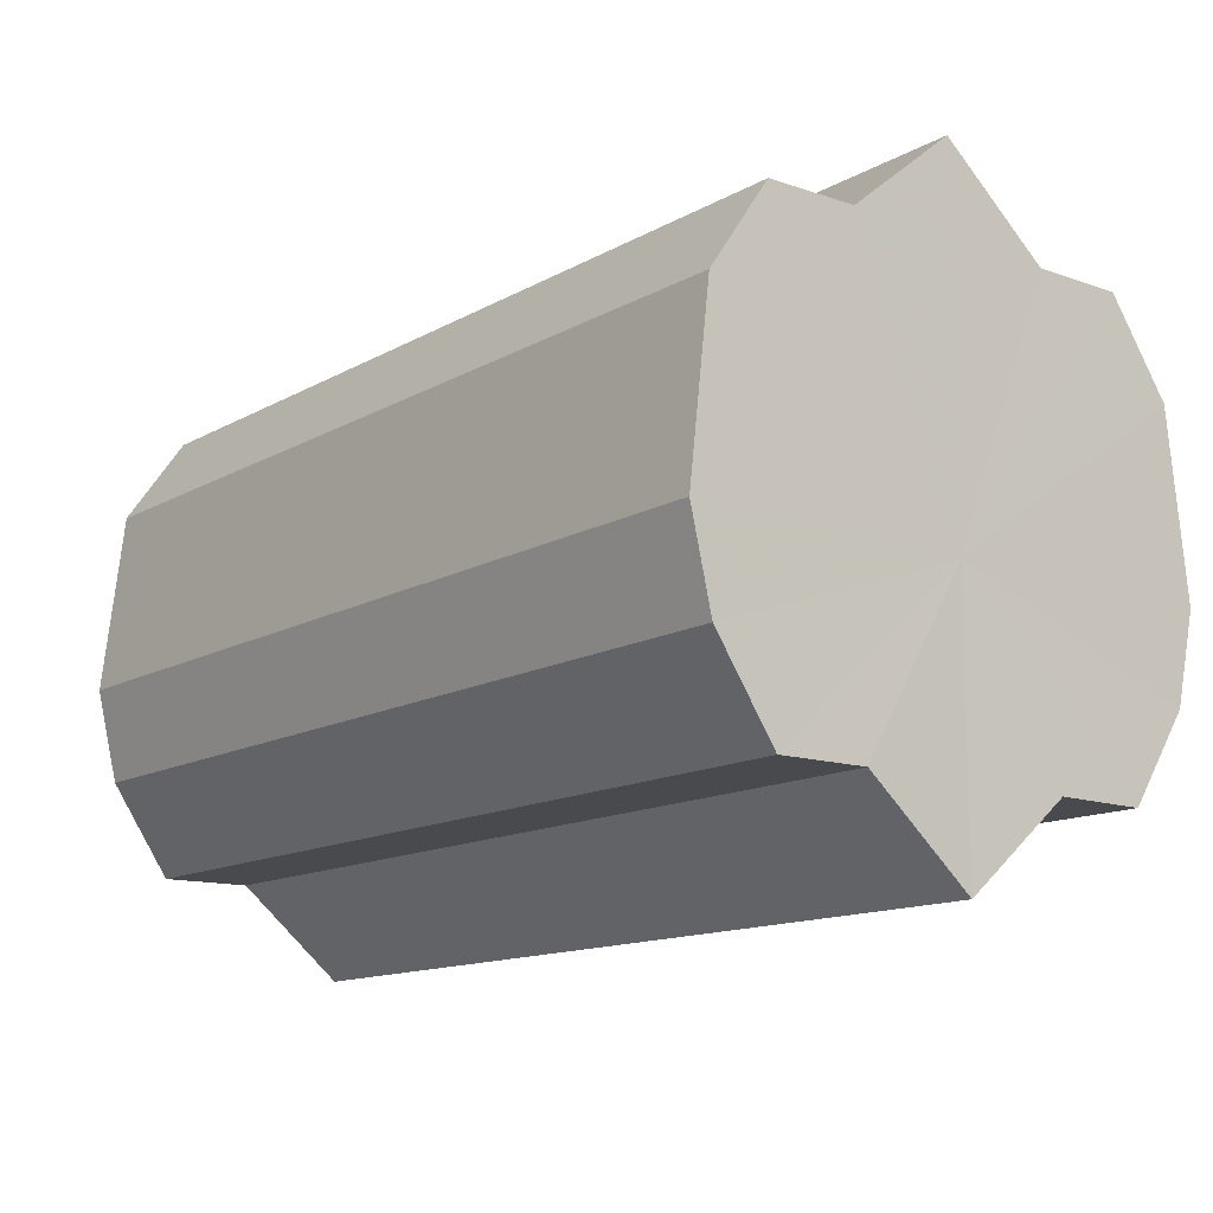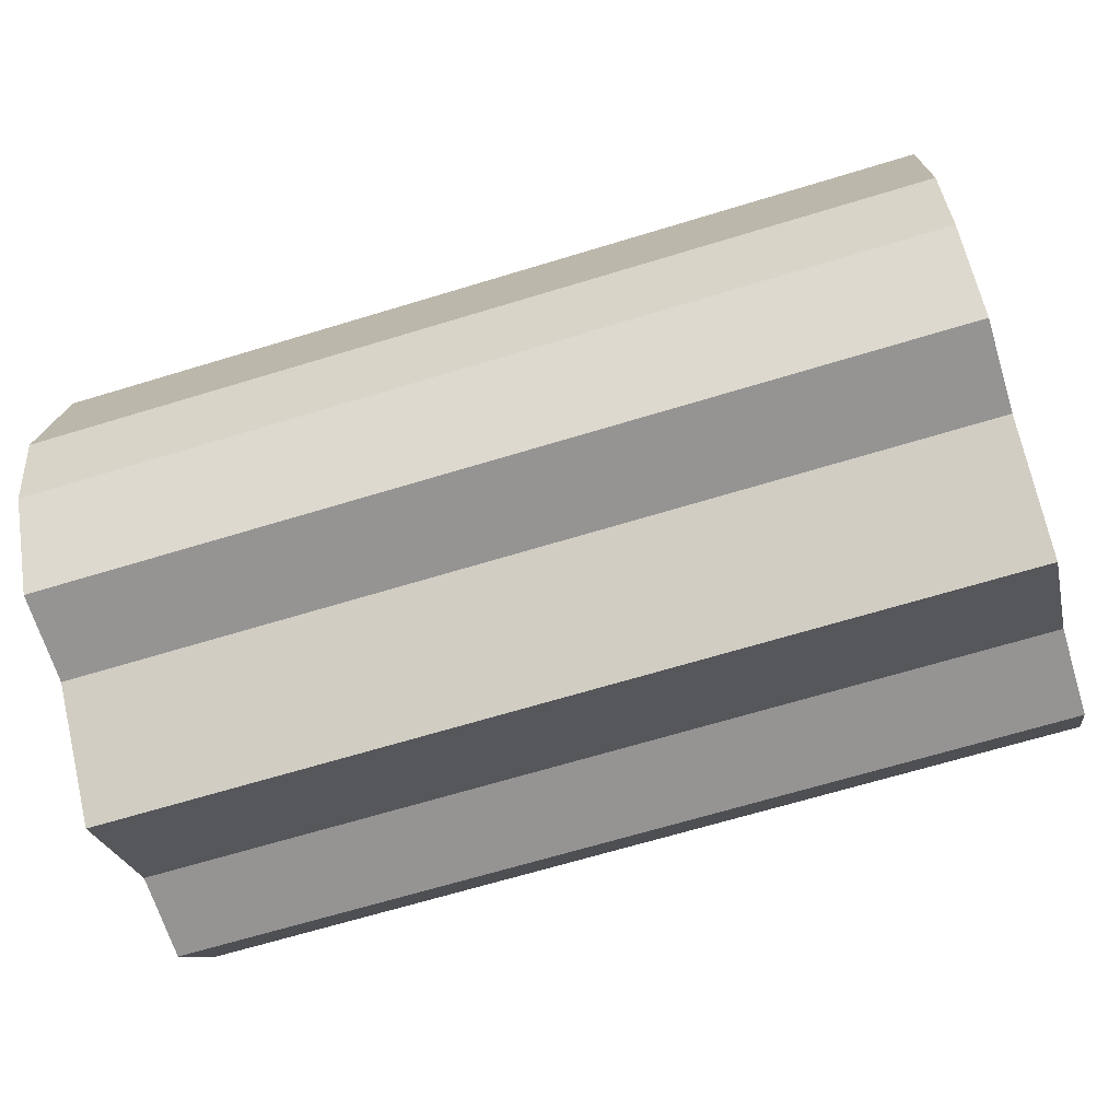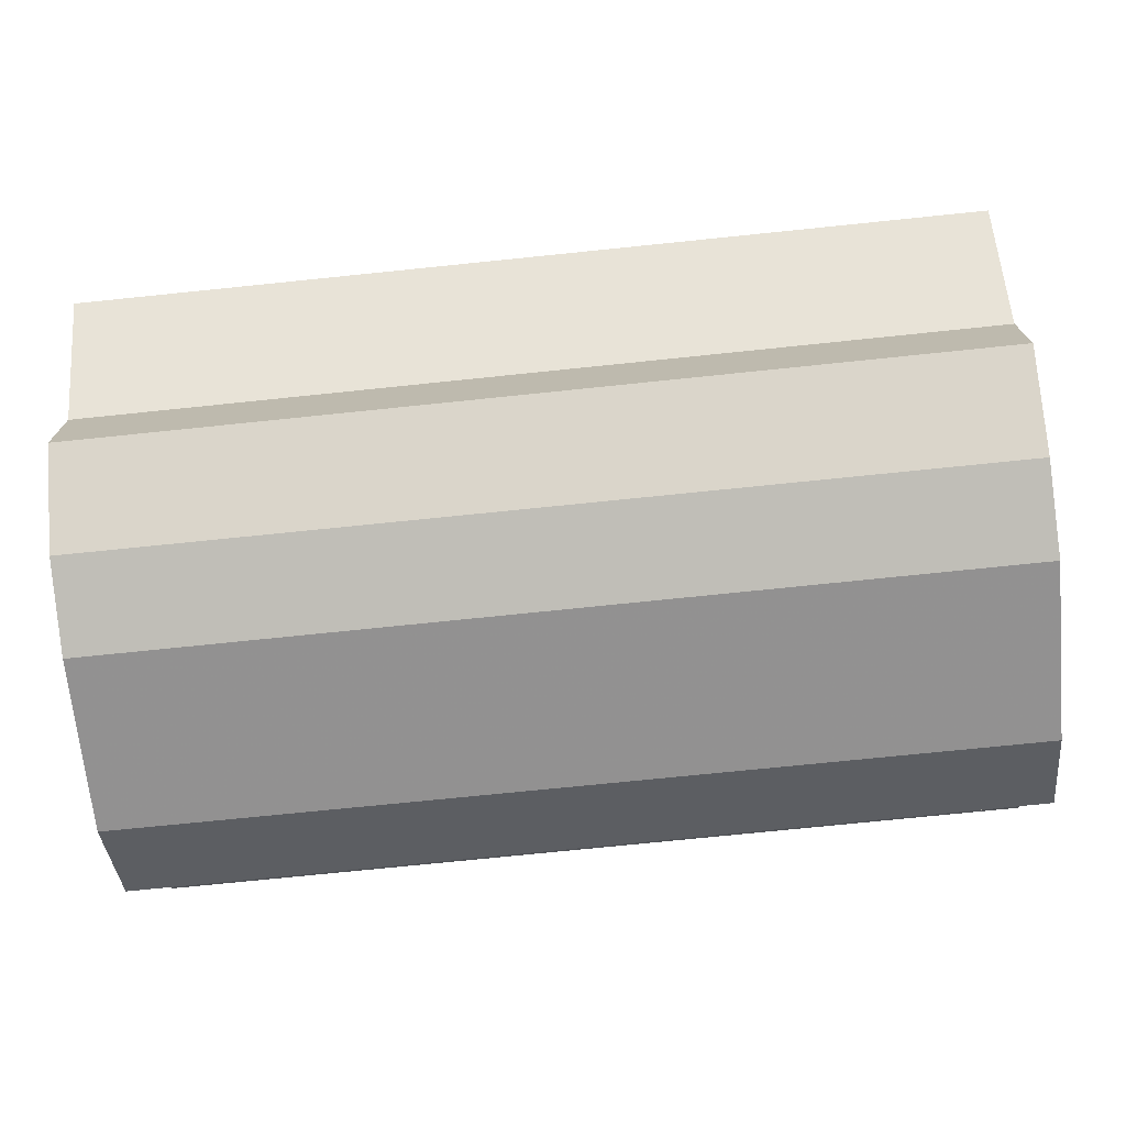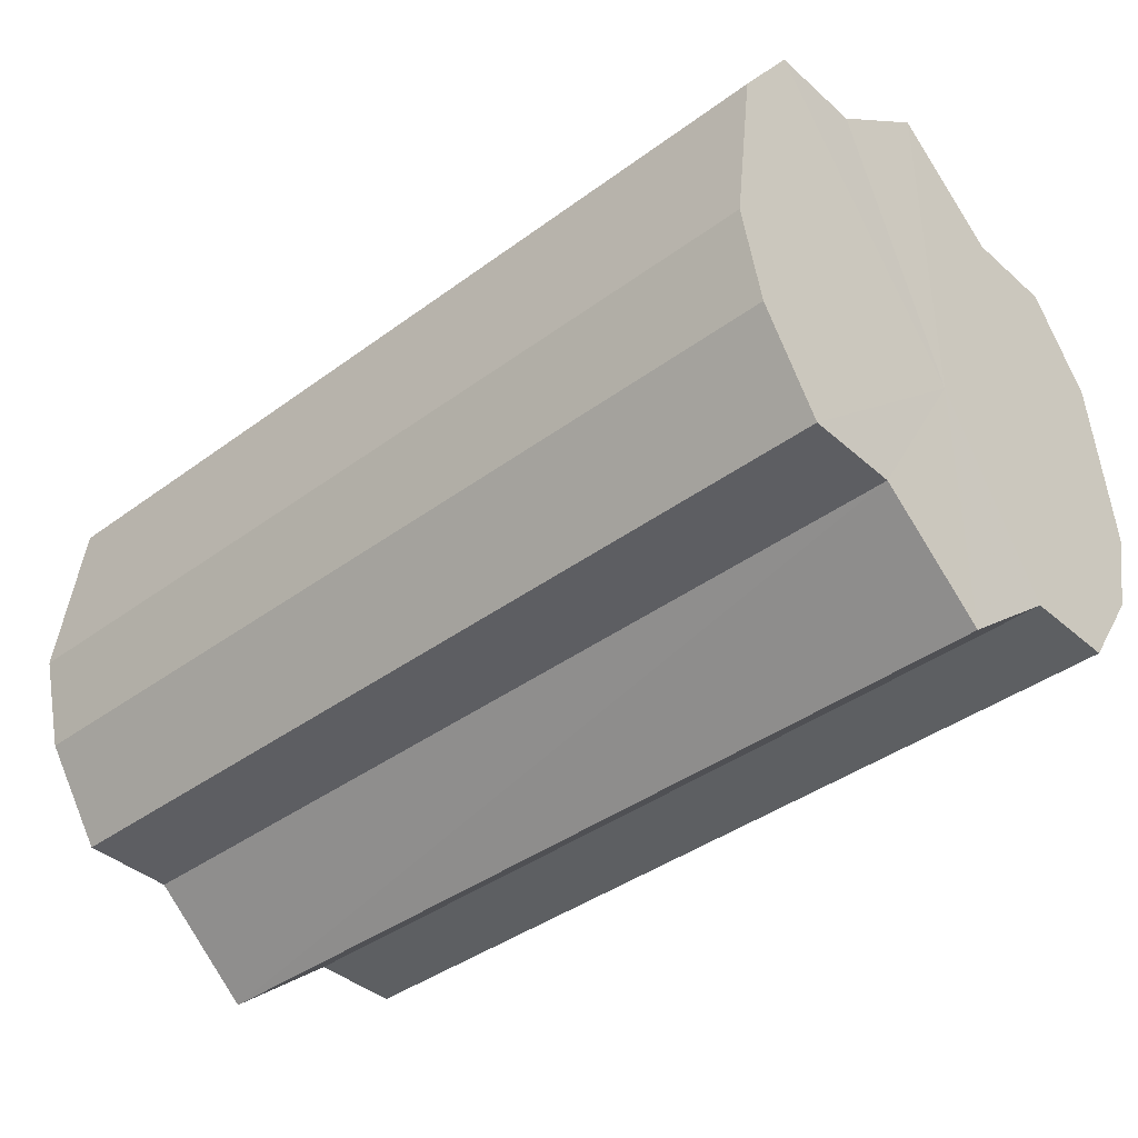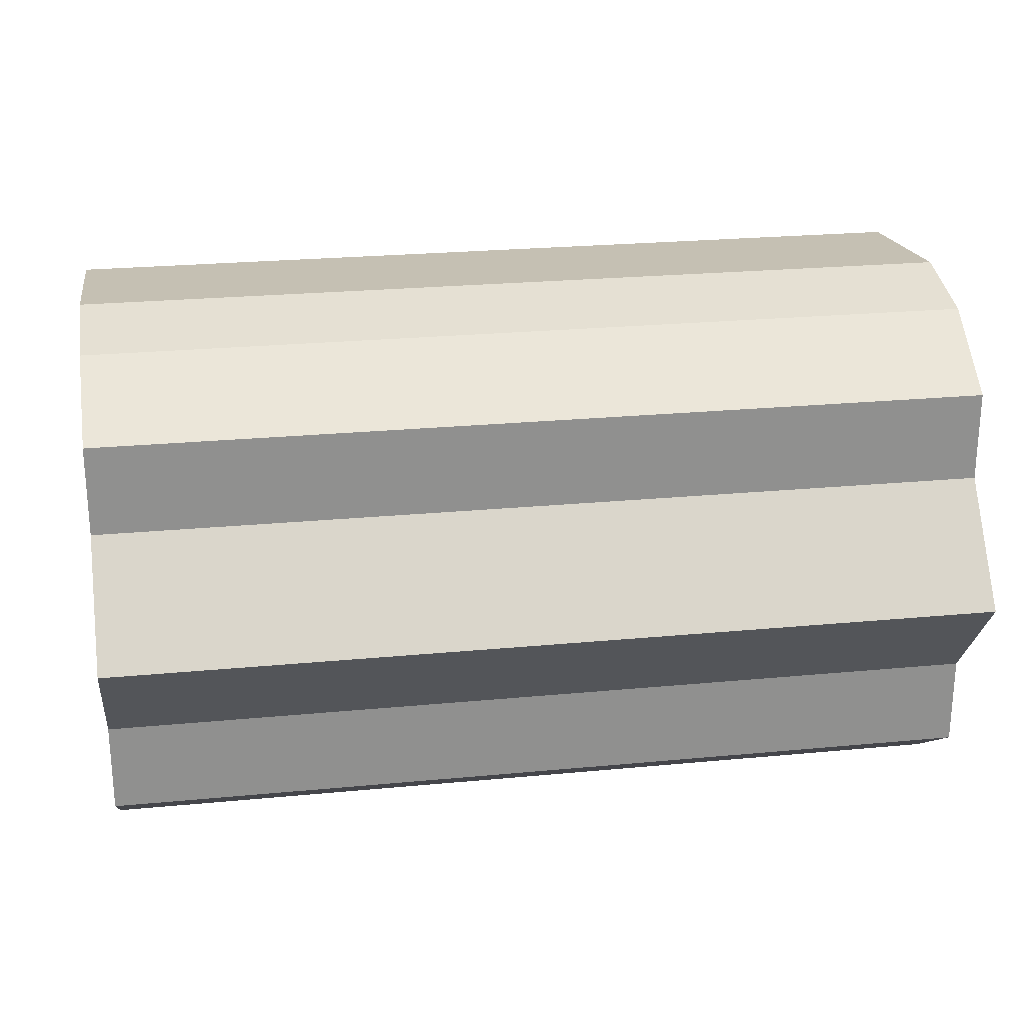
<metadata>
{"format":"obj","ext":"obj","renderer":"f3d","projection":"perspective","resolution":1024,"background":"white","views":[{"elev":-13.4,"azim":-128.8,"up":"+Y"},{"elev":-67.1,"azim":-163.0,"up":"+Y"},{"elev":-72.8,"azim":5.9,"up":"+Z"},{"elev":-39.7,"azim":-137.5,"up":"+Y"},{"elev":24.7,"azim":-8.9,"up":"+Z"}]}
</metadata>
<code>
o 25102
v 2166 1866 18.3
v 2166 1866 18.31
v 2166 1866 18.3
v 2166 1866 18.32
v 2166 1866 18.31
v 2166 1866 18.29
v 2166 1866 18.29
v 2166 1866 18.33
v 2166 1866 18.32
v 2166 1866 18.28
v 2166 1866 18.28
v 2166 1866 18.33
v 2166 1866 18.33
v 2166 1866 18.27
v 2166 1866 18.27
v 2166 1866 18.33
v 2166 1866 18.33
v 2166 1866 18.27
v 2166 1866 18.27
v 2166 1866 18.32
v 2166 1866 18.33
v 2166 1866 18.27
v 2166 1866 18.27
v 2166 1866 18.31
v 2166 1866 18.32
v 2166 1866 18.28
v 2166 1866 18.28
v 2166 1866 18.3
v 2166 1866 18.31
v 2166 1866 18.29
v 2166 1866 18.29
v 2166 1866 18.3
v 2166 1866 18.3
v 2166 1866 18.31
v 2166 1866 18.31
v 2166 1866 18.32
v 2166 1866 18.32
v 2166 1866 18.29
v 2166 1866 18.3
v 2166 1866 18.28
v 2166 1866 18.29
v 2166 1866 18.33
v 2166 1866 18.33
v 2166 1866 18.27
v 2166 1866 18.28
v 2166 1866 18.27
v 2166 1866 18.27
v 2166 1866 18.33
v 2166 1866 18.33
v 2166 1866 18.27
v 2166 1866 18.27
v 2166 1866 18.28
v 2166 1866 18.27
v 2166 1866 18.33
v 2166 1866 18.33
v 2166 1866 18.29
v 2166 1866 18.28
v 2166 1866 18.3
v 2166 1866 18.29
v 2166 1866 18.32
v 2166 1866 18.32
v 2166 1866 18.31
v 2166 1866 18.3
v 2166 1866 18.31
v 2166 1866 18.3
v 2166 1866 18.31
v 2166 1866 18.3
v 2166 1866 18.32
v 2166 1866 18.29
v 2166 1866 18.33
v 2166 1866 18.28
v 2166 1866 18.33
v 2166 1866 18.27
v 2166 1866 18.33
v 2166 1866 18.27
v 2166 1866 18.32
v 2166 1866 18.27
v 2166 1866 18.31
v 2166 1866 18.28
v 2166 1866 18.3
v 2166 1866 18.29
v 2166 1866 18.3
v 2166 1866 18.3
v 2166 1866 18.31
v 2166 1866 18.29
v 2166 1866 18.32
v 2166 1866 18.28
v 2166 1866 18.33
v 2166 1866 18.27
v 2166 1866 18.33
v 2166 1866 18.27
v 2166 1866 18.33
v 2166 1866 18.27
v 2166 1866 18.32
v 2166 1866 18.28
v 2166 1866 18.31
v 2166 1866 18.29
v 2166 1866 18.3
f 1 2 3
f 2 4 5
f 6 1 7
f 4 8 9
f 10 6 11
f 8 12 13
f 14 10 15
f 12 16 17
f 18 14 19
f 16 20 21
f 22 18 23
f 20 24 25
f 26 22 27
f 24 28 29
f 30 26 31
f 28 30 32
f 33 34 35
f 35 36 37
f 38 39 33
f 40 41 38
f 37 42 43
f 44 45 40
f 46 47 44
f 43 48 49
f 50 51 46
f 52 53 50
f 49 54 55
f 56 57 52
f 58 59 56
f 55 60 61
f 62 63 58
f 61 64 62
f 65 66 67
f 65 68 66
f 65 67 69
f 65 70 68
f 65 69 71
f 65 72 70
f 65 71 73
f 65 74 72
f 65 73 75
f 65 76 74
f 65 75 77
f 65 78 76
f 65 77 79
f 65 80 78
f 65 79 81
f 65 81 80
f 82 83 84
f 82 85 83
f 82 84 86
f 82 87 85
f 82 86 88
f 82 89 87
f 82 88 90
f 82 91 89
f 82 90 92
f 82 93 91
f 82 92 94
f 82 95 93
f 82 94 96
f 82 97 95
f 82 96 98
f 82 98 97

</code>
